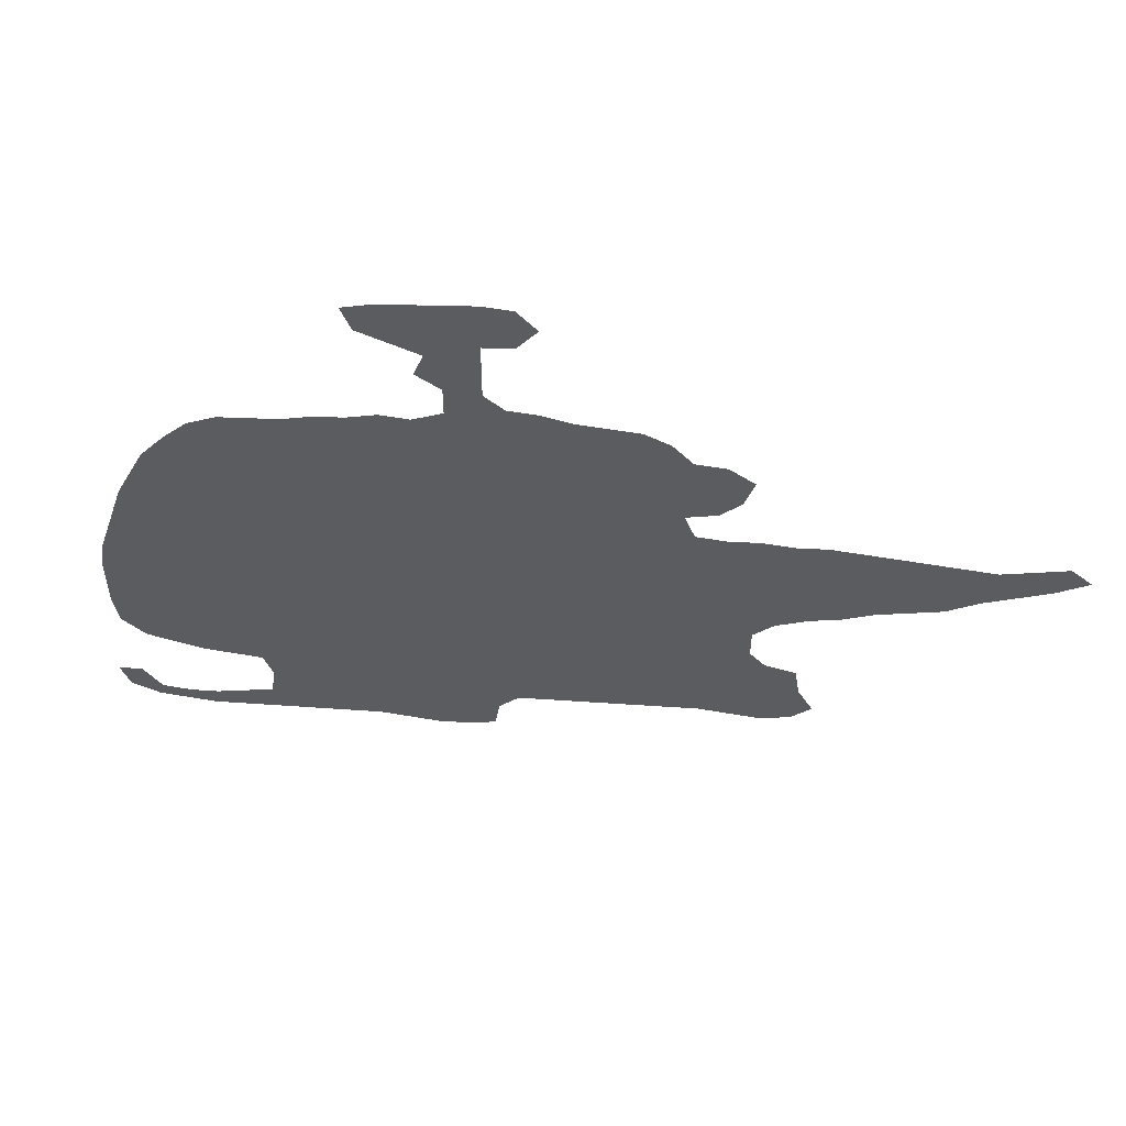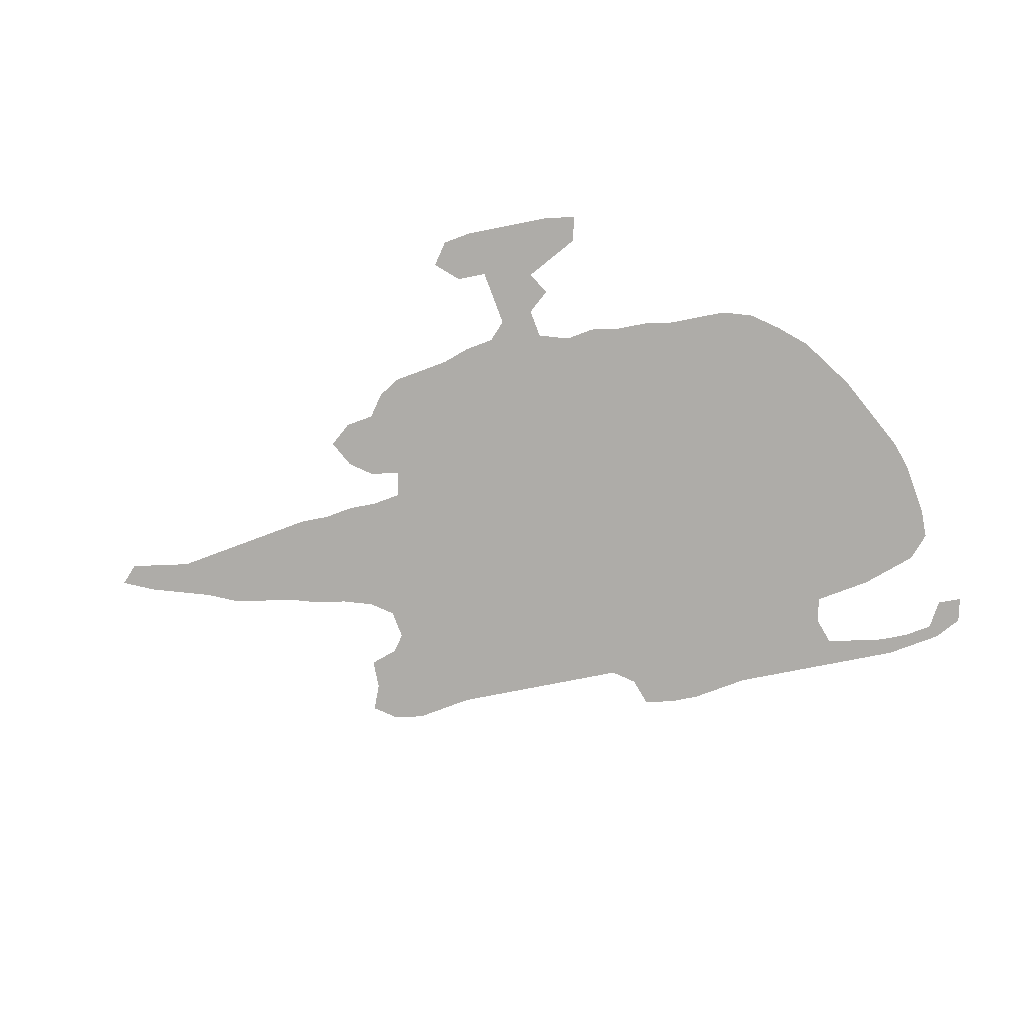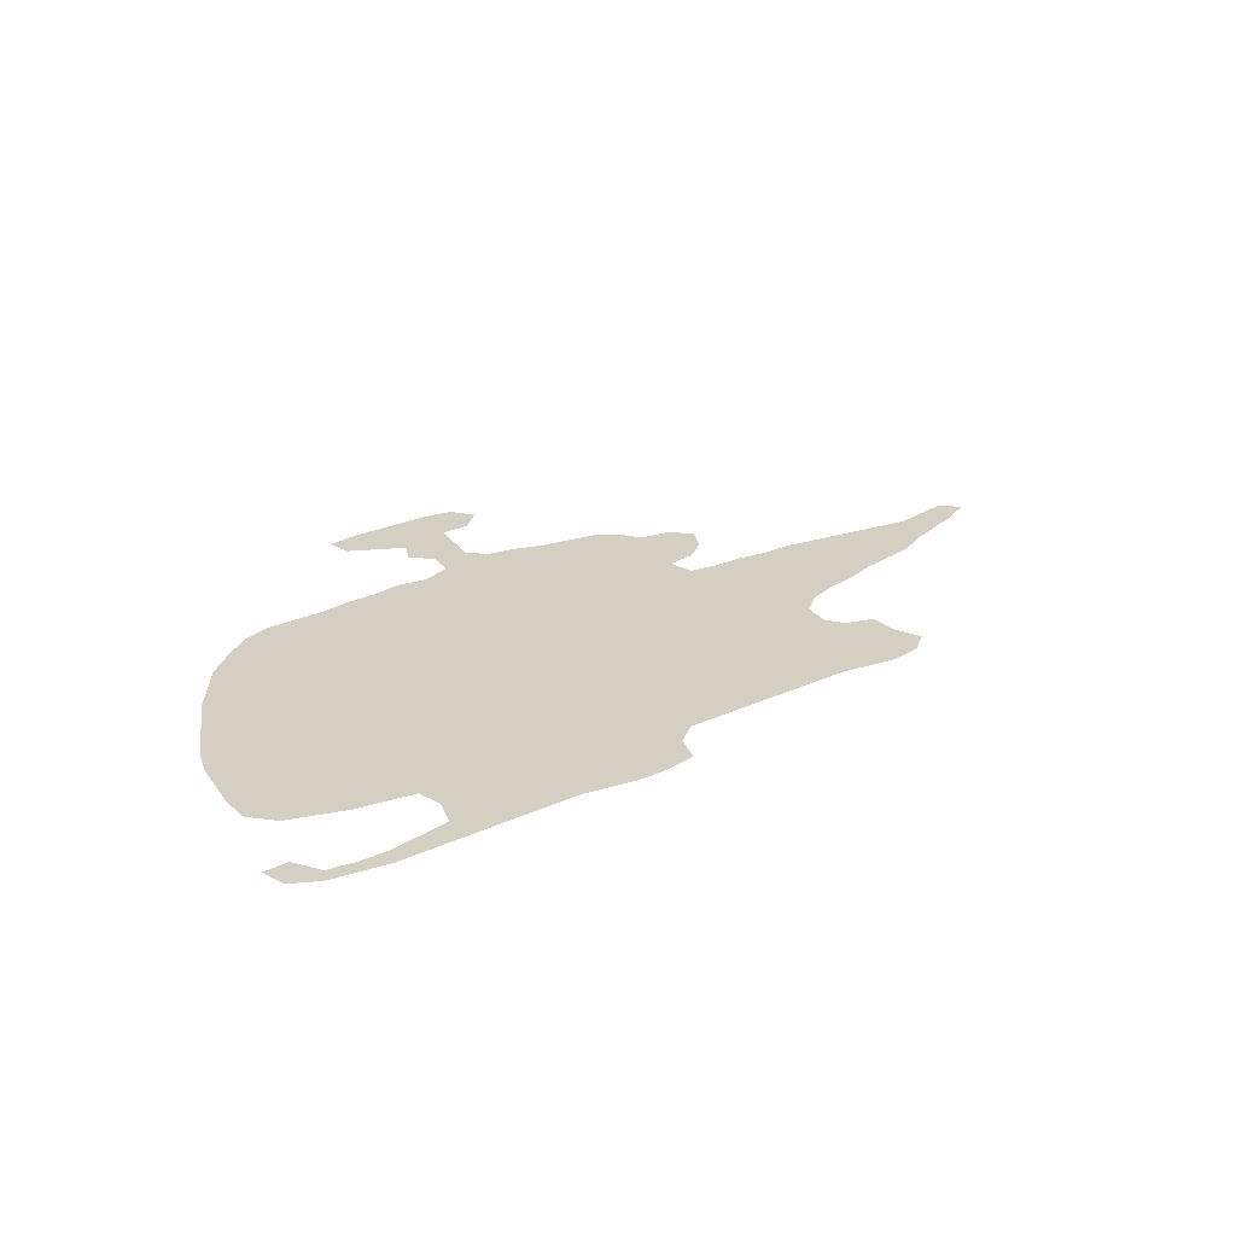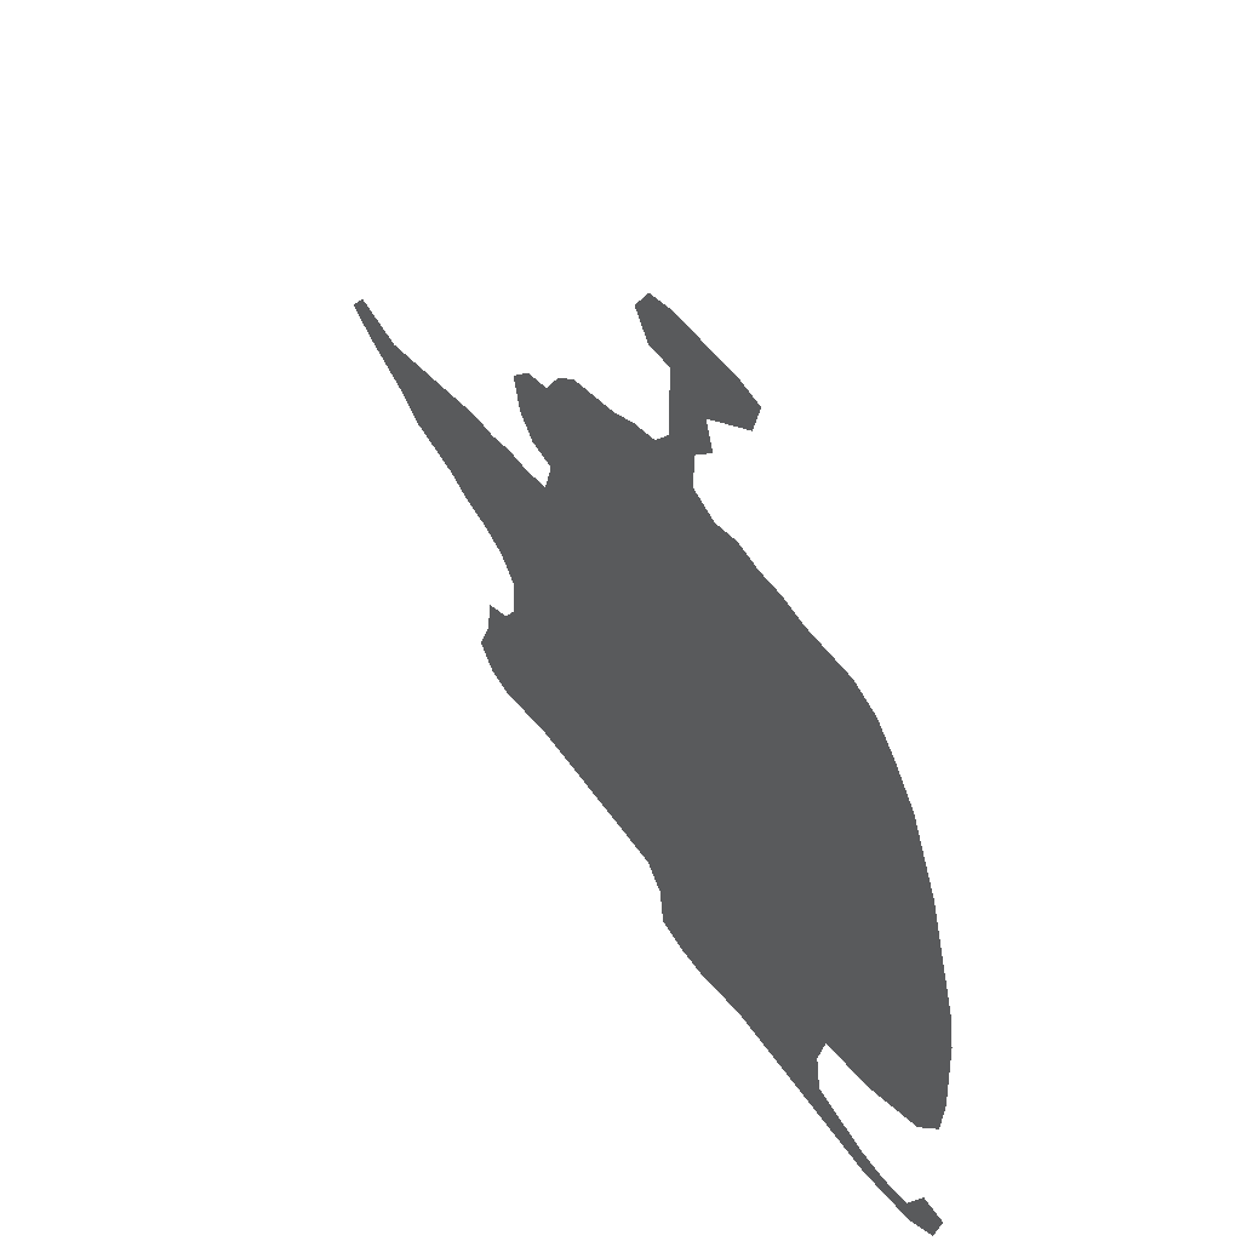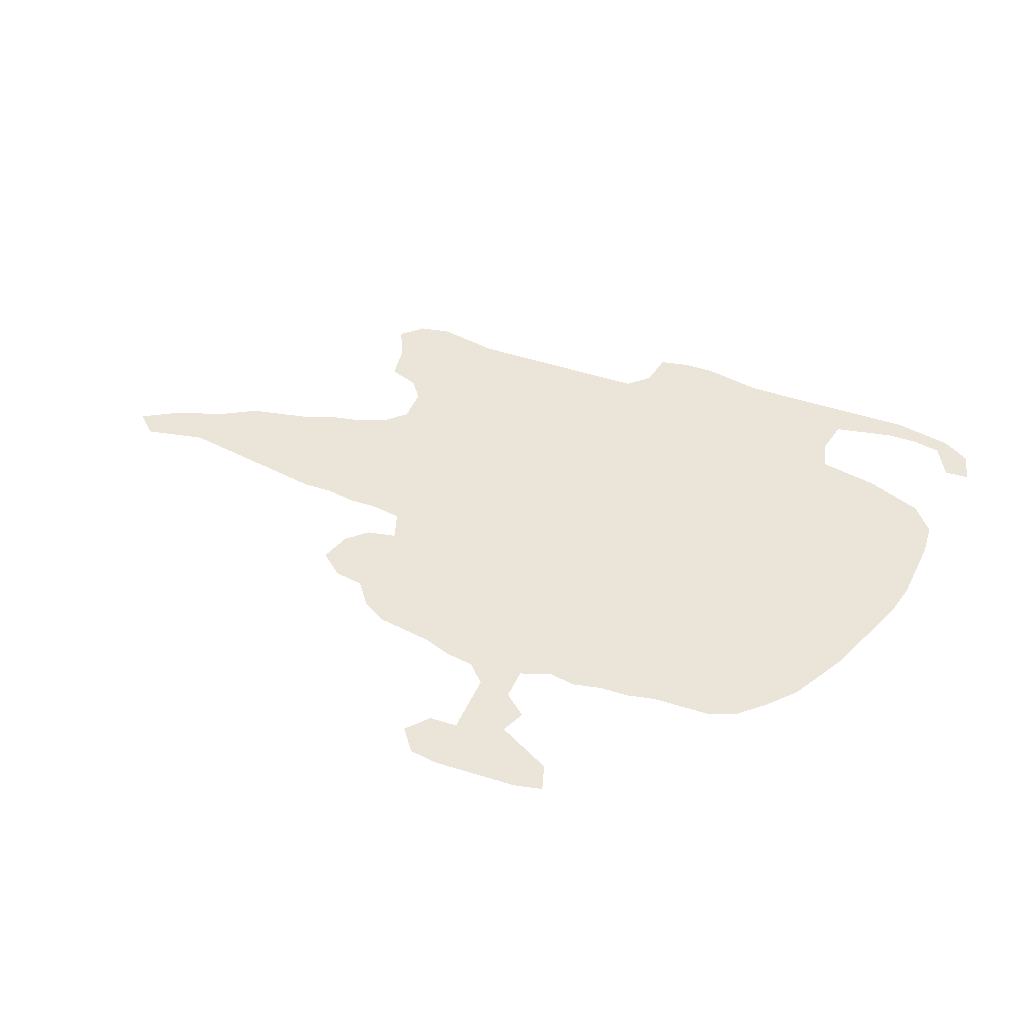
<metadata>
{"format":"obj","ext":"obj","renderer":"f3d","projection":"perspective","resolution":1024,"background":"white","views":[{"elev":52.5,"azim":10.7,"up":"+Y"},{"elev":-76.8,"azim":-159.4,"up":"+Z"},{"elev":25.4,"azim":-27.1,"up":"+Z"},{"elev":35.4,"azim":-122.3,"up":"+Y"},{"elev":58.9,"azim":-153.2,"up":"+Z"}]}
</metadata>
<code>
v 0.04787 0.3564 0
v 0.06383 0.3883 0
v 0.07979 0.4202 0
v 0.1064 0.4521 0
v 0.133 0.4787 0
v 0.1649 0.4947 0
v 0.1968 0.5 0
v 0.2287 0.5053 0
v 0.2606 0.516 0
v 0.2925 0.5213 0
v 0.3245 0.5319 0
v 0.3564 0.5319 0
v 0.3883 0.5479 0
v 0.3883 0.5798 0
v 0.3617 0.5957 0
v 0.3723 0.6223 0
v 0.3404 0.633 0
v 0.3085 0.6436 0
v 0.2979 0.6702 0
v 0.3298 0.6808 0
v 0.3617 0.6862 0
v 0.3936 0.6915 0
v 0.4255 0.6968 0
v 0.4575 0.6968 0
v 0.4787 0.6755 0
v 0.4575 0.6489 0
v 0.4255 0.6436 0
v 0.4255 0.6117 0
v 0.4255 0.5798 0
v 0.4468 0.5638 0
v 0.4787 0.5638 0
v 0.5106 0.5585 0
v 0.5425 0.5585 0
v 0.5745 0.5585 0
v 0.6011 0.5479 0
v 0.6223 0.5266 0
v 0.6543 0.5266 0
v 0.6808 0.5106 0
v 0.6702 0.4787 0
v 0.6489 0.4575 0
v 0.617 0.4468 0
v 0.6277 0.4202 0
v 0.6596 0.4202 0
v 0.6915 0.4255 0
v 0.7234 0.4255 0
v 0.7553 0.4309 0
v 0.7872 0.4309 0
v 0.8192 0.4309 0
v 0.8511 0.4309 0
v 0.883 0.4309 0
v 0.9149 0.4309 0
v 0.9468 0.4415 0
v 0.9787 0.4521 0
v 1 0.4362 0
v 0.9681 0.4149 0
v 0.9362 0.3989 0
v 0.9043 0.383 0
v 0.8723 0.3617 0
v 0.8404 0.3511 0
v 0.8085 0.3404 0
v 0.7766 0.3245 0
v 0.7447 0.3138 0
v 0.7128 0.2979 0
v 0.6915 0.2766 0
v 0.6915 0.2447 0
v 0.7075 0.2287 0
v 0.7394 0.2234 0
v 0.7447 0.1915 0
v 0.7606 0.1649 0
v 0.7394 0.1436 0
v 0.7075 0.133 0
v 0.6755 0.133 0
v 0.6436 0.133 0
v 0.6117 0.1277 0
v 0.5798 0.1223 0
v 0.5479 0.117 0
v 0.516 0.1117 0
v 0.484 0.1064 0
v 0.4521 0.1011 0
v 0.4309 0.07979 0
v 0.4255 0.04787 0
v 0.3936 0.03723 0
v 0.3617 0.03191 0
v 0.3298 0.03191 0
v 0.2979 0.03191 0
v 0.266 0.0266 0
v 0.234 0.02128 0
v 0.2021 0.01596 0
v 0.1702 0.01064 0
v 0.1383 0.005319 0
v 0.1064 0 0
v 0.07447 0 0
v 0.04255 0 0
v 0.01064 0.01064 0
v 0 0.03723 0
v 0.0266 0.04255 0
v 0.04787 0.01596 0
v 0.07979 0.01596 0
v 0.1117 0.02128 0
v 0.1436 0.03191 0
v 0.1755 0.04255 0
v 0.1809 0.07447 0
v 0.1702 0.1011 0
v 0.1383 0.1011 0
v 0.1064 0.1011 0
v 0.07447 0.1064 0
v 0.04255 0.1117 0
v 0.01596 0.133 0
v 0.01064 0.1649 0
v 0.01064 0.1968 0
v 0.01064 0.2287 0
v 0.01596 0.2606 0
v 0.0266 0.2925 0
v 0.03723 0.3245 0
v 0.04787 0.3564 0
f 93 97 94
f 92 97 93
f 37 39 38
f 17 21 20
f 1 114 103
f 1 103 2
f 2 103 8
f 64 76 75
f 12 41 13
f 16 22 21
f 16 21 17
f 18 20 19
f 17 20 18
f 14 16 15
f 14 28 16
f 13 41 30
f 68 70 69
f 65 74 73
f 64 75 65
f 65 75 74
f 46 61 60
f 43 64 63
f 49 58 50
f 104 112 111
f 103 114 113
f 104 113 112
f 103 113 104
f 8 103 79
f 2 8 7
f 2 7 4
f 2 4 3
f 23 26 24
f 24 26 25
f 42 64 43
f 42 76 64
f 12 42 41
f 12 79 42
f 16 27 22
f 16 28 27
f 22 27 23
f 23 27 26
f 31 41 32
f 30 41 31
f 13 29 14
f 13 30 29
f 14 29 28
f 68 71 70
f 66 73 72
f 65 73 66
f 66 72 71
f 66 71 68
f 66 68 67
f 48 60 59
f 48 59 49
f 49 59 58
f 47 60 48
f 46 60 47
f 80 103 85
f 79 103 80
f 8 10 9
f 8 79 10
f 10 79 12
f 10 12 11
f 32 41 33
f 33 41 34
f 36 41 40
f 36 40 39
f 36 39 37
f 43 63 44
f 44 63 62
f 50 58 57
f 51 56 52
f 50 57 51
f 51 57 56
f 52 56 55
f 53 55 54
f 52 55 53
f 107 109 108
f 106 109 107
f 85 103 86
f 86 102 87
f 86 103 102
f 88 101 89
f 42 77 76
f 34 41 35
f 35 41 36
f 44 62 45
f 45 61 46
f 45 62 61
f 105 110 106
f 106 110 109
f 94 96 95
f 94 97 96
f 89 101 100
f 91 98 92
f 91 99 98
f 92 98 97
f 80 82 81
f 80 85 84
f 89 100 90
f 90 99 91
f 90 100 99
f 42 79 78
f 42 78 77
f 80 83 82
f 80 84 83
f 4 7 6
f 4 6 5
f 87 102 88
f 88 102 101
f 104 110 105
f 104 111 110

</code>
